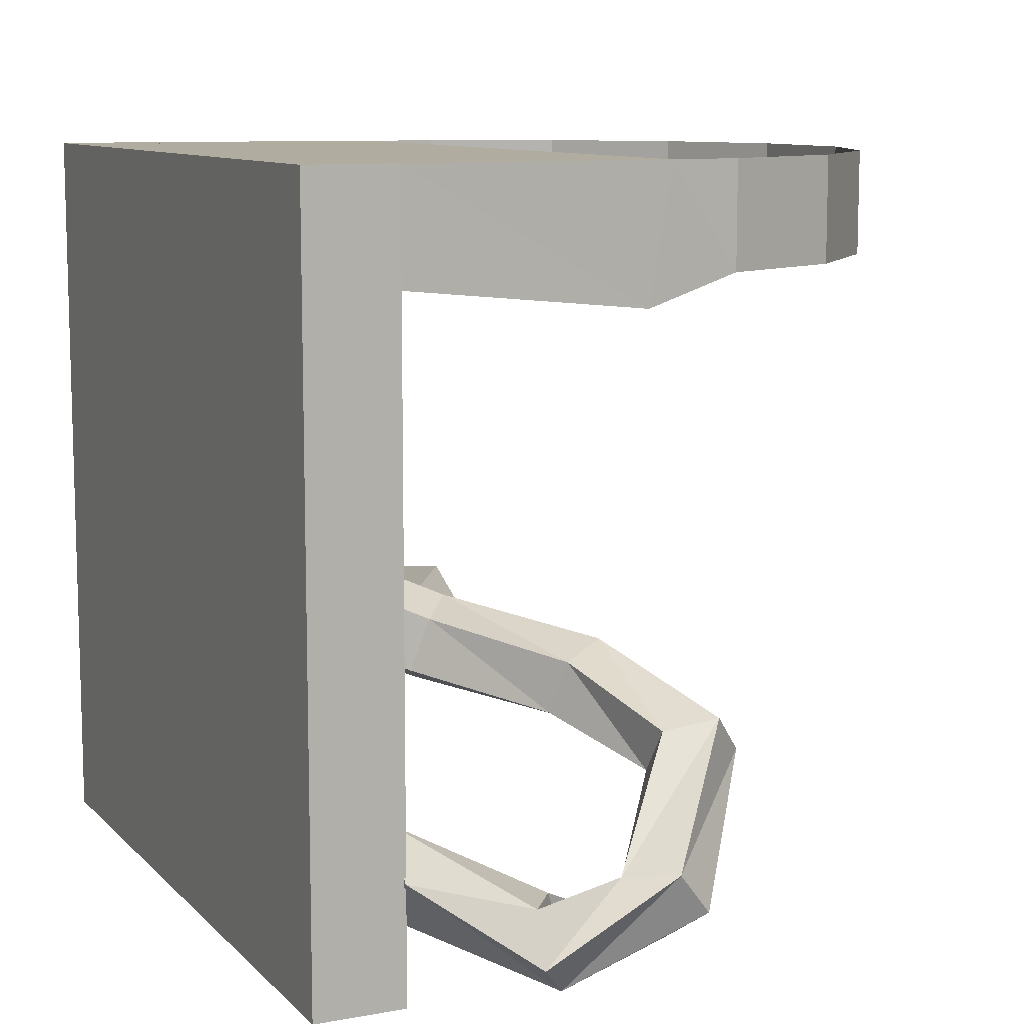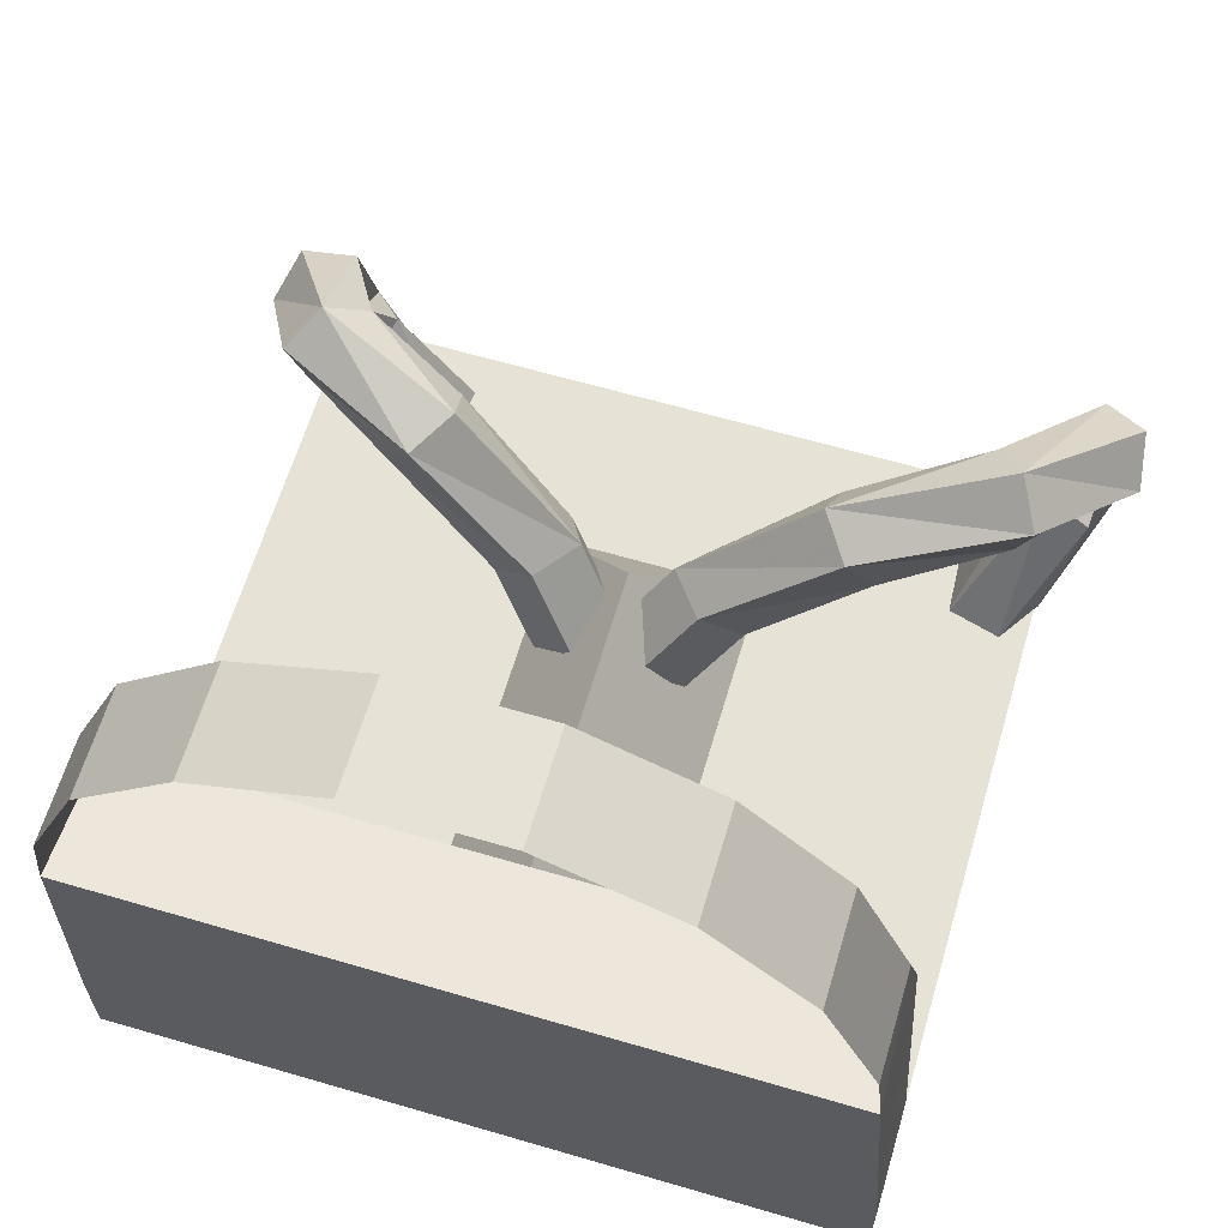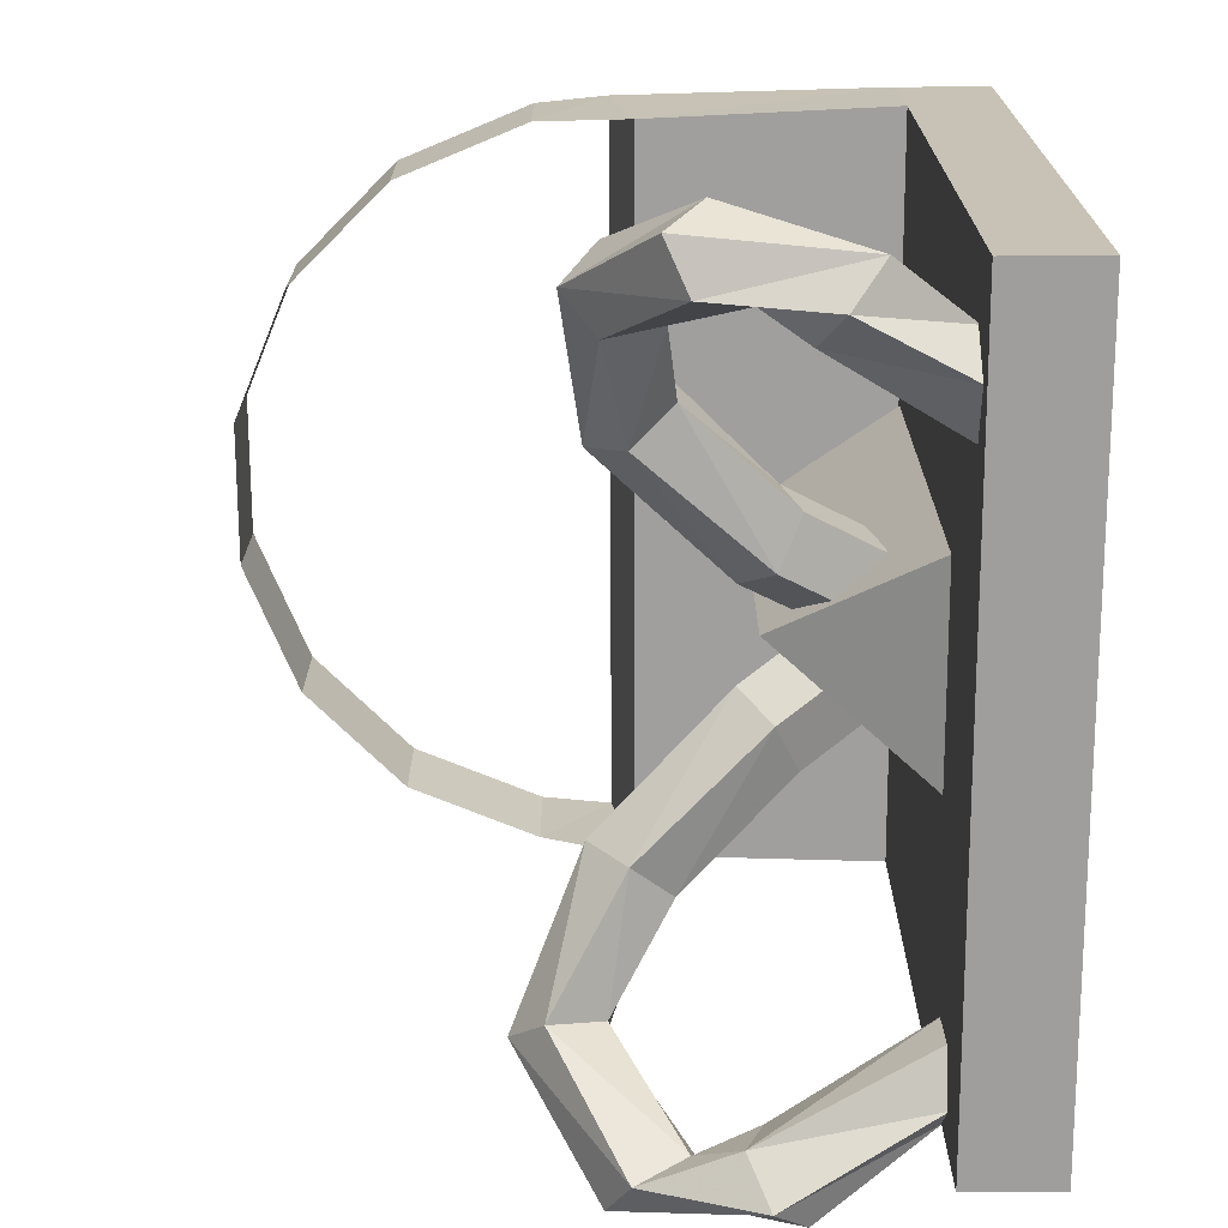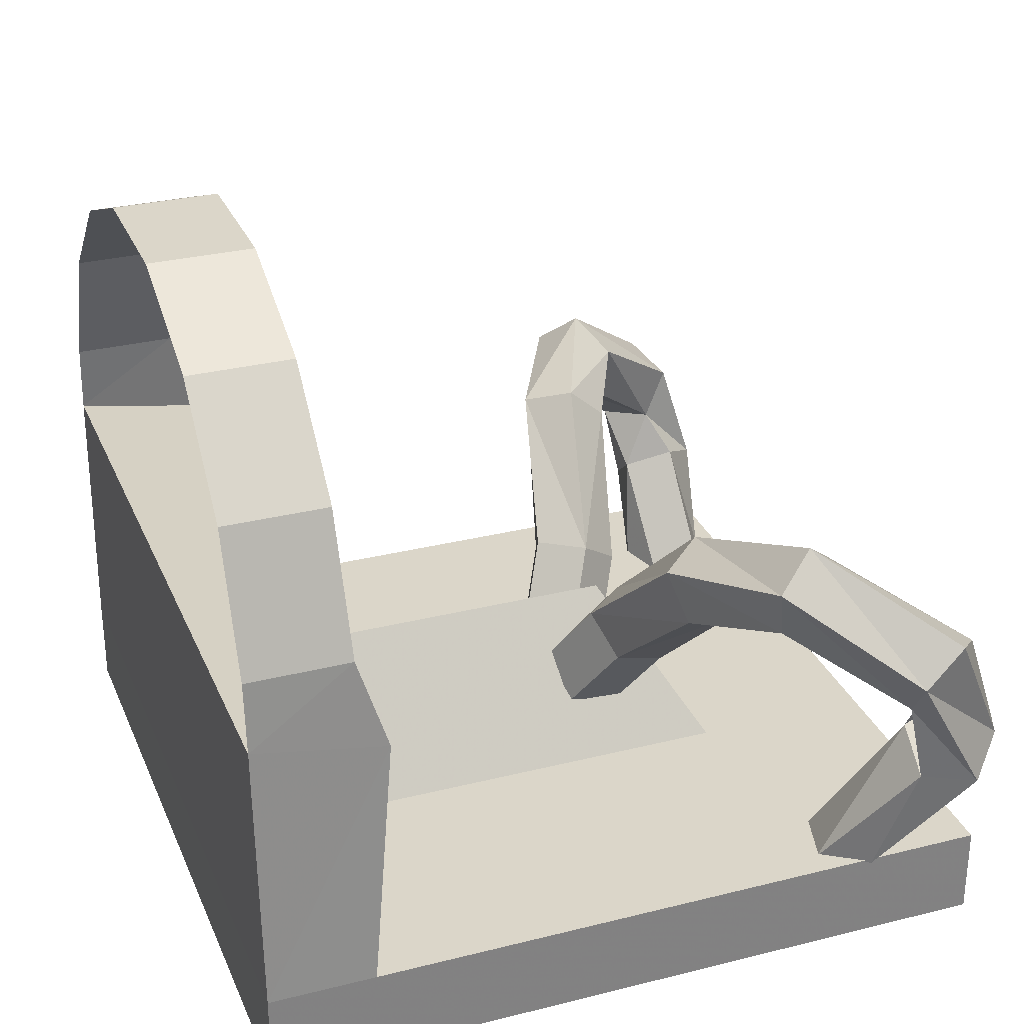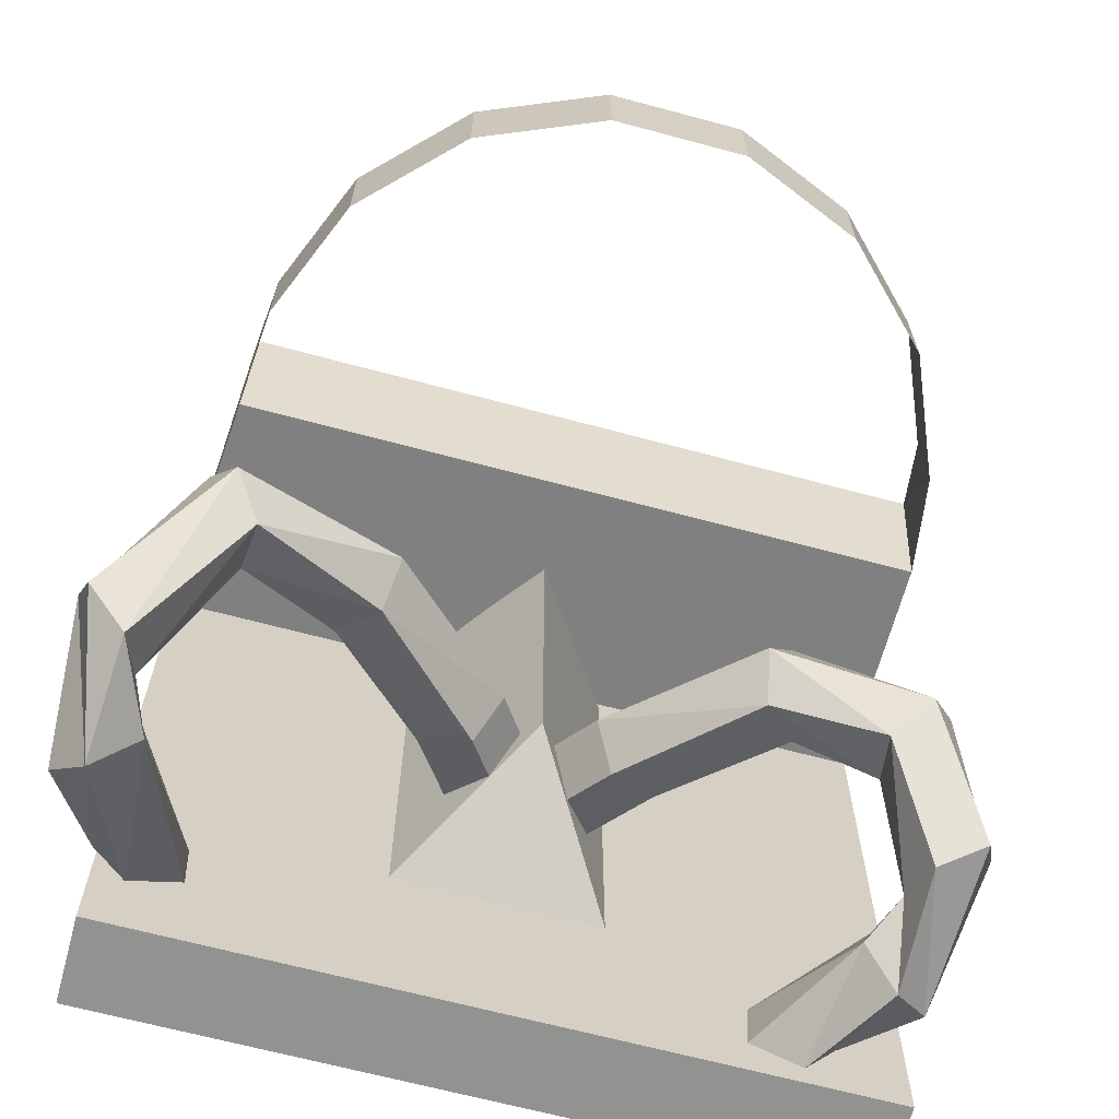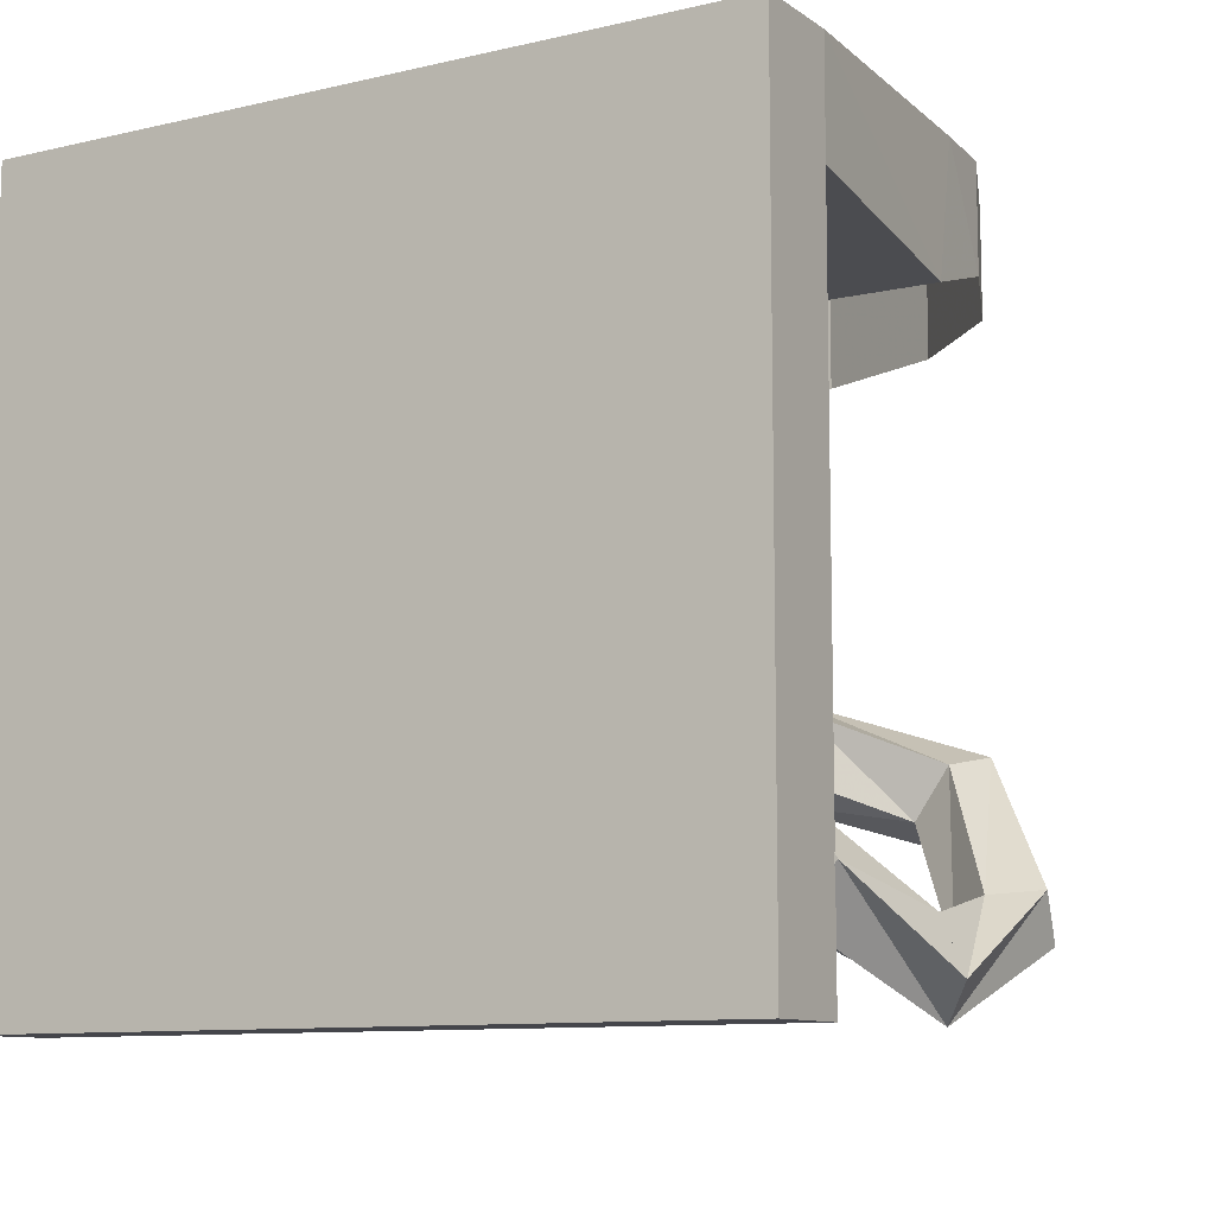
<metadata>
{"format":"obj","ext":"obj","renderer":"f3d","projection":"perspective","resolution":1024,"background":"white","views":[{"elev":10.0,"azim":-115.0,"up":"+Y"},{"elev":63.1,"azim":-163.5,"up":"+Z"},{"elev":-70.9,"azim":90.2,"up":"+Y"},{"elev":29.7,"azim":-110.2,"up":"+Z"},{"elev":-66.3,"azim":-15.1,"up":"+Y"},{"elev":-10.0,"azim":-149.0,"up":"+Y"}]}
</metadata>
<code>
o Object.1
v -37.41 41.45 1.934
v -37.41 54.19 1.934
v 51.44 41.45 1.934
v 51.44 54.19 1.934
v -37.41 41.45 12.62
v 51.44 41.45 12.62
v -37.41 54.19 12.62
v 51.44 54.19 12.62
v -37.41 -34.65 1.934
v 51.44 -34.65 1.934
v -37.41 -34.65 12.62
v 51.44 -34.65 12.62
v -35.11 54.06 44.86
v 50.64 54.06 44.86
v -35.11 38.29 42.12
v 50.64 38.29 42.12
v 49.82 54.06 53.23
v 49.82 41.77 53.23
v -27.88 54.06 68.68
v -27.88 41.77 68.68
v -34.28 54.06 53.23
v -34.28 41.77 53.23
v -16.05 54.06 80.51
v -16.05 41.77 80.51
v -0.5962 54.06 86.91
v -0.5962 41.77 86.91
v 16.13 41.77 86.91
v 16.13 54.06 86.91
v 43.42 54.06 68.68
v 43.42 41.77 68.68
v 31.59 54.06 80.51
v 31.59 41.77 80.51
v 6.46 40.41 30.03
v -6.399 40.41 12.39
v 6.46 -2.549 30.03
v -6.399 -13.33 12.39
v 18.44 -13.33 12.39
v 18.44 40.41 12.39
v -33.53 -8.987 45.17
v -20.29 -3.446 39.92
v -29.79 -14.4 45.15
v -18.6 -9.61 38.38
v -1.048 -8.147 28.66
v 1.476 -3.321 32.34
v -14.42 -11.78 42.97
v -13.52 -6.95 47.34
v 2.986 5.69 23.13
v -2.601 1.827 32.02
v 7.063 0.5415 23.46
v -29.19 -16.48 51.36
v -32.56 -12.36 55.22
v -17.15 -1.802 45.46
v -7.645 0.1832 28.13
v 4.539 -4.285 19.77
v -6.685 -5.981 26.06
v -1.098 -2.119 17.17
v -2.058 4.046 19.25
v -39.17 -30.59 42.9
v -43.88 -26.81 45.5
v -35.24 -7.727 51.39
v -40.85 -22.42 36.29
v -37.3 -27.87 37.21
v -44.92 -21.76 41.42
v -33.67 -25.9 12.36
v -39.86 -34.64 29.64
v -37.8 -20.78 12.39
v -43.53 -30.6 25.98
v -40.85 -24.6 26.26
v -27.52 -23.55 12.23
v -27.86 -16.99 12.18
v -34.21 -15.27 12.27
v -35.52 -24.93 30.1
v -34.91 -31.14 32.19
v 45.91 -11.21 39.45
v 33.89 -3.446 39.92
v 41.17 -15.77 39.43
v 32.2 -9.61 38.38
v 14.64 -8.147 28.66
v 12.12 -3.321 32.34
v 28.01 -11.78 42.97
v 27.12 -6.95 47.34
v 10.61 5.69 23.13
v 16.2 1.827 32.02
v 6.534 0.5415 23.46
v 40.17 -17.69 45.64
v 44.29 -14.32 49.5
v 30.75 -1.802 45.46
v 21.24 0.1832 28.13
v 9.058 -4.285 19.77
v 20.28 -5.981 26.06
v 14.69 -2.119 17.17
v 15.65 4.046 19.25
v 46.31 -28.88 37.59
v 51.76 -26.29 40.19
v 47.83 -10.31 45.68
v 49.82 -21.32 30.99
v 45.11 -25.81 31.9
v 53.93 -21.61 36.11
v 39.56 -32 12.36
v 46.05 -32.98 24.33
v 43.69 -26.89 12.39
v 50.55 -29.89 20.67
v 44.05 -22.54 24.79
v 49.32 -23.44 20.96
v 42.03 -28.44 26.88
v 40.1 -21.38 12.27
v 33.42 -29.66 12.23
v 33.75 -23.09 12.18
f 1 2 3
f 2 4 3
f 5 6 7
f 7 6 8
f 4 2 8
f 8 2 7
f 9 10 11
f 11 10 12
f 3 4 6
f 6 4 8
f 1 9 5
f 5 9 11
f 13 14 15
f 15 14 16
f 17 14 18
f 14 16 18
f 19 20 21
f 20 22 21
f 15 13 22
f 22 13 21
f 23 24 19
f 24 20 19
f 23 25 24
f 24 25 26
f 26 25 27
f 25 28 27
f 29 30 31
f 30 32 31
f 17 18 29
f 18 30 29
f 27 28 32
f 28 31 32
f 2 1 7
f 7 1 5
f 10 3 12
f 12 3 6
f 11 12 5
f 5 12 6
f 9 1 10
f 1 3 10
f 14 8 16
f 16 8 6
f 15 5 16
f 5 6 16
f 5 7 15
f 7 13 15
f 7 8 13
f 13 8 14
f 33 34 35
f 34 36 35
f 35 37 33
f 37 38 33
f 36 34 37
f 37 34 38
f 35 36 37
f 39 40 41
f 41 40 42
f 43 44 45
f 44 46 45
f 47 48 49
f 49 48 44
f 45 46 50
f 46 51 50
f 52 48 40
f 40 48 53
f 49 44 54
f 54 44 43
f 55 43 42
f 43 45 42
f 42 45 41
f 45 50 41
f 43 55 54
f 55 56 54
f 40 53 42
f 42 53 55
f 53 48 57
f 48 47 57
f 56 55 57
f 57 55 53
f 50 51 58
f 51 59 58
f 46 44 52
f 52 44 48
f 47 49 57
f 49 54 57
f 57 54 56
f 51 46 60
f 60 46 52
f 60 52 39
f 39 52 40
f 61 39 62
f 62 39 41
f 59 51 63
f 63 51 60
f 41 50 62
f 50 58 62
f 63 60 61
f 61 60 39
f 64 65 66
f 66 65 67
f 63 67 61
f 61 67 68
f 59 65 63
f 63 65 67
f 63 61 59
f 61 62 59
f 59 62 58
f 64 66 69
f 69 66 70
f 66 71 70
f 72 73 70
f 73 69 70
f 67 68 66
f 68 71 66
f 69 73 64
f 64 73 65
f 68 72 71
f 72 70 71
f 68 67 72
f 72 67 73
f 67 65 73
f 73 65 58
f 65 59 58
f 72 73 62
f 73 58 62
f 74 75 76
f 76 75 77
f 78 79 80
f 79 81 80
f 82 83 84
f 84 83 79
f 80 81 85
f 81 86 85
f 87 83 75
f 75 83 88
f 84 79 89
f 89 79 78
f 90 78 77
f 78 80 77
f 77 80 76
f 80 85 76
f 78 90 89
f 90 91 89
f 75 88 77
f 77 88 90
f 88 83 92
f 83 82 92
f 91 90 92
f 92 90 88
f 85 86 93
f 86 94 93
f 81 79 87
f 87 79 83
f 92 82 91
f 91 82 89
f 82 84 89
f 81 87 86
f 87 95 86
f 95 87 74
f 74 87 75
f 96 74 97
f 97 74 76
f 94 86 98
f 98 86 95
f 76 85 97
f 85 93 97
f 98 95 96
f 96 95 74
f 99 100 101
f 101 100 102
f 103 104 96
f 104 98 96
f 104 102 98
f 102 94 98
f 105 103 97
f 103 96 97
f 101 106 99
f 99 106 107
f 106 108 107
f 103 105 108
f 105 107 108
f 102 104 101
f 104 106 101
f 107 105 99
f 99 105 100
f 104 103 106
f 103 108 106
f 93 100 97
f 97 100 105
f 94 102 93
f 93 102 100

</code>
